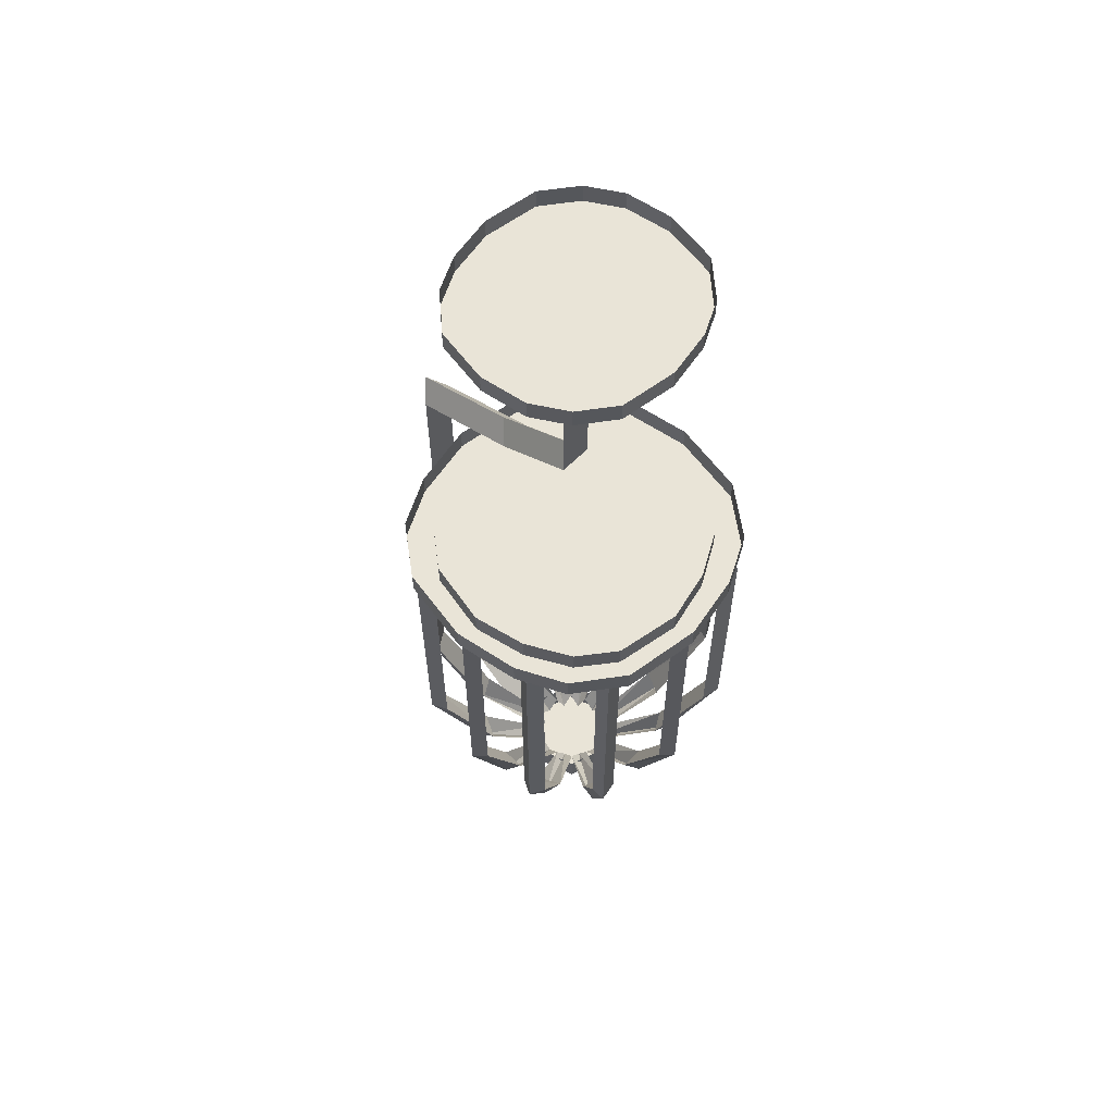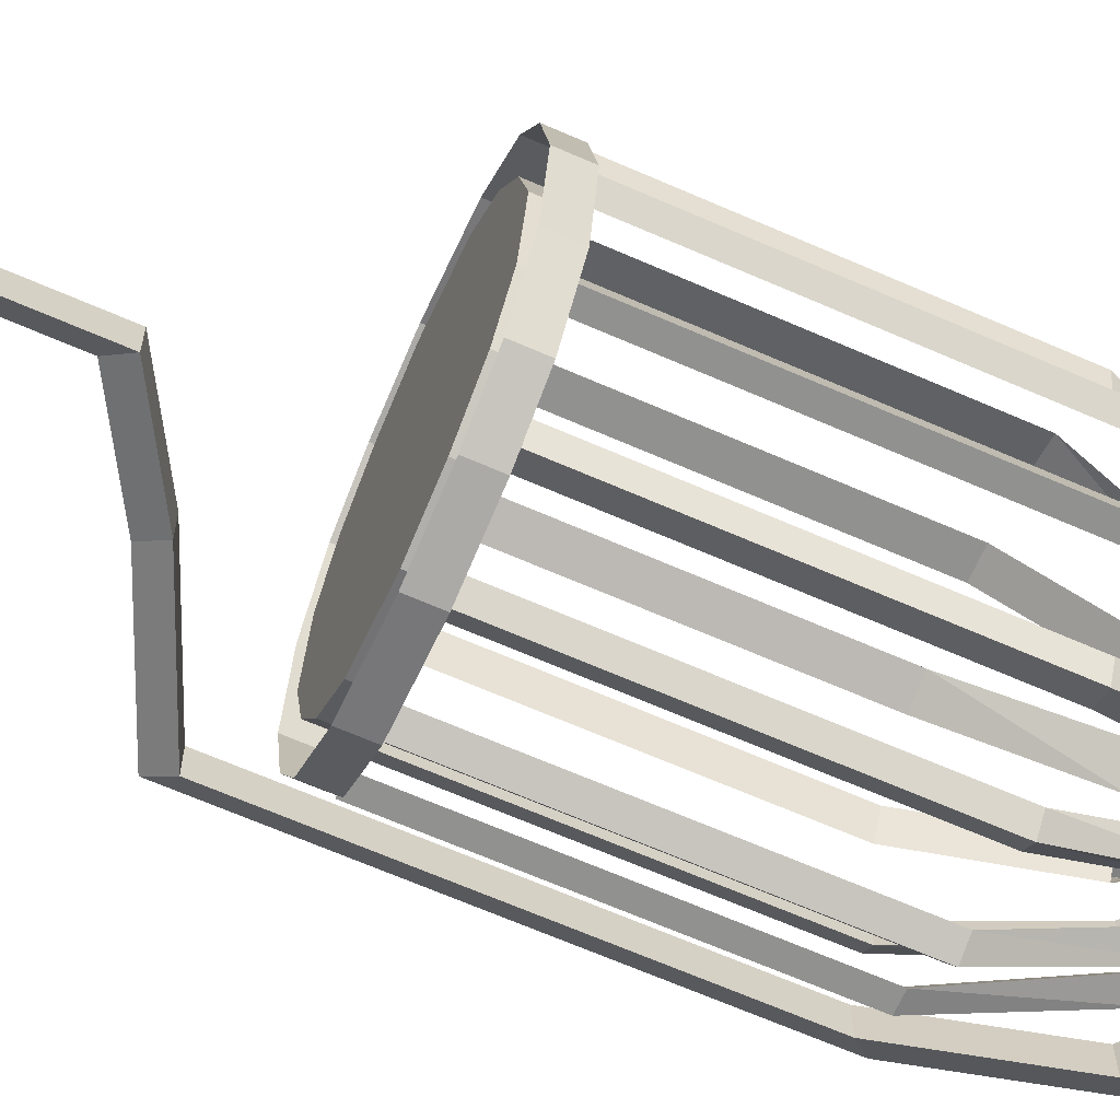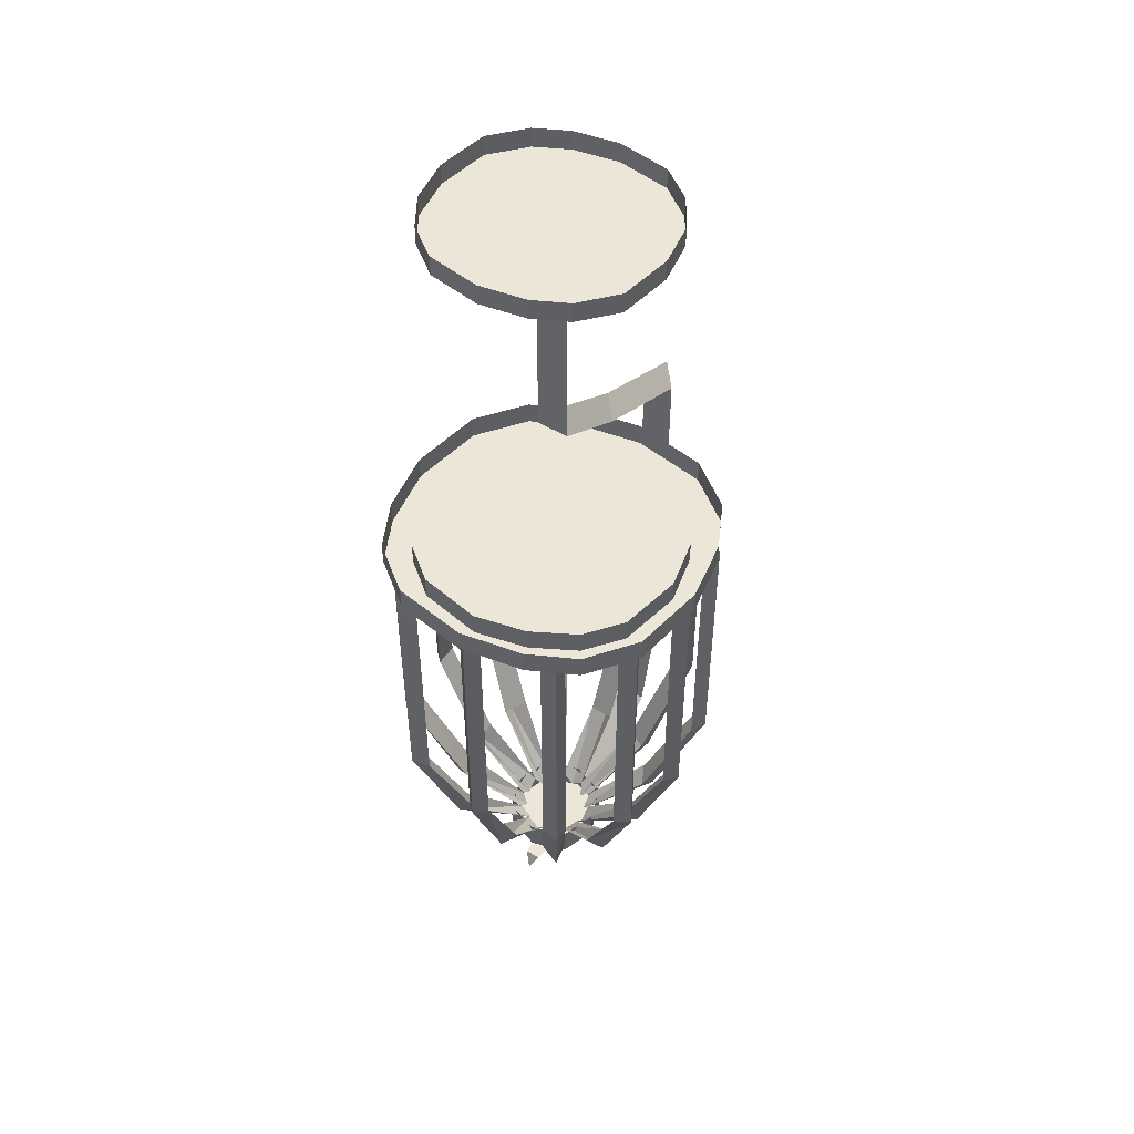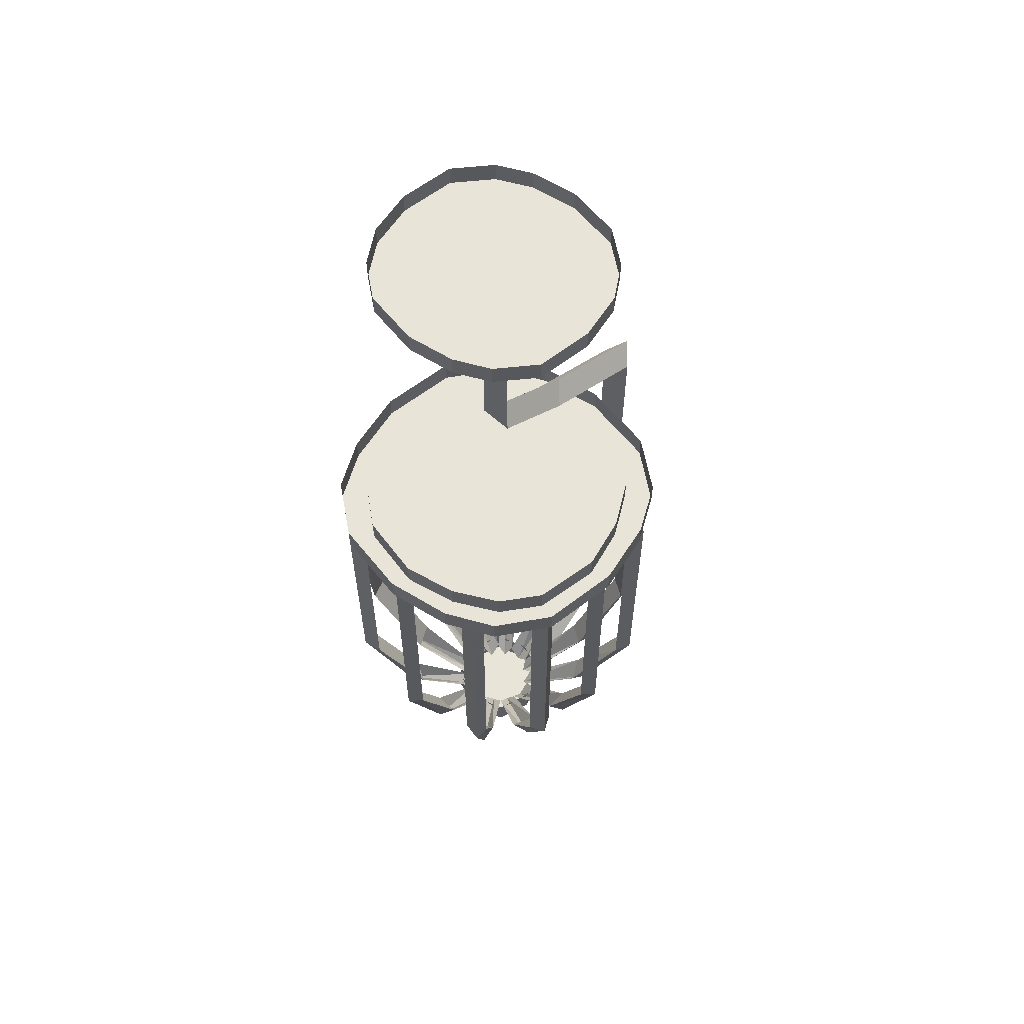
<metadata>
{"format":"obj","ext":"obj","renderer":"f3d","projection":"perspective","resolution":1024,"background":"white","views":[{"elev":61.2,"azim":-135.5,"up":"+Y"},{"elev":-65.9,"azim":-113.8,"up":"+Z"},{"elev":49.4,"azim":-56.9,"up":"+Y"},{"elev":60.1,"azim":-47.3,"up":"+Y"}]}
</metadata>
<code>
v -0.3125 -0.8047 0
v -0.2891 -0.8047 0.125
v -0.2891 -0.7578 0.125
v -0.3125 -0.7578 0
v -0.2891 -0.8047 -0.1484
v -0.2422 -0.8047 -0.125
v -0.2656 -0.8047 0
v -0.2422 -0.8047 0.1016
v -0.2422 -0.8047 0.2188
v -0.2422 -0.7578 0.2188
v -0.2656 -0.7578 0
v -0.2422 -0.7578 0.1016
v -0.1953 -0.8047 0.1875
v -0.1484 -0.8047 0.2891
v -0.1484 -0.7578 0.2891
v -0.1953 -0.7578 0.1875
v -0.125 -0.8047 0.2422
v 0 -0.8047 0.3125
v 0 -0.7578 0.3125
v -0.125 -0.7578 0.2422
v 0 -0.8047 0.2656
v 0.125 -0.8047 0.2891
v 0.125 -0.7578 0.2891
v 0 -0.7578 0.2656
v 0.1016 -0.8047 0.2422
v 0.2188 -0.8047 0.2422
v 0.2188 -0.7578 0.2422
v 0 -0.8047 -0.3125
v -0.125 -0.8047 -0.2891
v -0.125 -0.7578 -0.2891
v 0 -0.7578 -0.3125
v 0.1484 -0.8047 -0.2891
v 0.125 -0.8047 -0.2422
v 0 -0.8047 -0.2656
v -0.1016 -0.8047 -0.2422
v -0.2188 -0.8047 -0.2422
v -0.2188 -0.7578 -0.2422
v 0 -0.7578 -0.2656
v -0.1016 -0.7578 -0.2422
v -0.1875 -0.8047 -0.1953
v -0.2891 -0.7578 -0.1484
v -0.1875 -0.7578 -0.1953
v -0.2422 -0.7578 -0.125
v 0.1016 -0.7578 0.2422
v 0.1875 -0.8047 0.1953
v 0.2891 -0.8047 0.1484
v 0.2891 -0.7578 0.1484
v 0.3125 -0.8047 0
v 0.2891 -0.8047 -0.125
v 0.2891 -0.7578 -0.125
v 0.3125 -0.7578 0
v 0.2422 -0.8047 0.125
v 0.2656 -0.8047 0
v 0.2422 -0.8047 -0.1016
v 0.2422 -0.8047 -0.2188
v 0.2422 -0.7578 -0.2188
v 0.2656 -0.7578 0
v 0.2422 -0.7578 -0.1016
v 0.1953 -0.8047 -0.1875
v 0.1484 -0.7578 -0.2891
v 0.1953 -0.7578 -0.1875
v 0.125 -0.7578 -0.2422
v 0.2422 -0.7578 0.125
v 0.1875 -0.7578 0.1953
v 0 -1.352 0.3047
v -0.02344 -1.352 0.2812
v -0.02344 -1.562 0.1875
v 0 -1.586 0.2109
v 0.02344 -1.352 0.2812
v 0.02344 -0.8047 0.2812
v 0 -0.8047 0.3047
v -0.02344 -0.8047 0.2812
v 0.02344 -1.562 0.1875
v 0 -1.703 0.07031
v 0.02344 -1.68 0.07031
v 0 -1.352 -0.3047
v 0.02344 -1.352 -0.2812
v 0.02344 -1.562 -0.1875
v 0 -1.586 -0.2109
v -0.02344 -1.352 -0.2812
v -0.02344 -0.8047 -0.2812
v 0 -0.8047 -0.3047
v 0.02344 -0.8047 -0.2812
v -0.02344 -1.562 -0.1875
v 0 -1.703 -0.07031
v -0.02344 -1.68 -0.07031
v -0.02344 -1.68 0.07031
v 0.1016 -1.586 -0.1875
v 0.07031 -1.562 -0.1797
v 0.1172 -1.352 -0.2656
v 0.1484 -1.352 -0.2812
v 0.1172 -1.562 -0.1562
v 0.05469 -1.68 -0.05469
v 0.03125 -1.703 -0.05469
v 0.02344 -1.68 -0.07031
v 0.1641 -1.352 -0.25
v 0.1641 -0.8047 -0.25
v 0.1172 -0.8047 -0.2656
v 0.1484 -0.8047 -0.2812
v 0.1875 -1.586 -0.125
v 0.1562 -1.562 -0.125
v 0.2344 -1.352 -0.1797
v 0.2656 -1.352 -0.1797
v 0.1797 -1.562 -0.08594
v 0.07031 -1.68 -0.02344
v 0.05469 -1.703 -0.03125
v 0.2578 -1.352 -0.1406
v 0.2578 -0.8047 -0.1406
v 0.2344 -0.8047 -0.1797
v 0.2656 -0.8047 -0.1797
v -0.1484 -1.352 -0.2812
v -0.1172 -1.352 -0.2656
v -0.07031 -1.562 -0.1797
v -0.1016 -1.586 -0.1875
v -0.1641 -1.352 -0.25
v -0.1641 -0.8047 -0.25
v -0.1484 -0.8047 -0.2812
v -0.1172 -0.8047 -0.2656
v -0.1172 -1.562 -0.1562
v -0.03125 -1.703 -0.05469
v -0.05469 -1.68 -0.05469
v -0.2656 -1.352 -0.1797
v -0.2344 -1.352 -0.1797
v -0.1562 -1.562 -0.125
v -0.1875 -1.586 -0.125
v -0.2578 -1.352 -0.1406
v -0.2578 -0.8047 -0.1406
v -0.2656 -0.8047 -0.1797
v -0.2344 -0.8047 -0.1797
v -0.1797 -1.562 -0.08594
v -0.05469 -1.703 -0.03125
v -0.07031 -1.68 -0.02344
v -0.3047 -1.352 0
v -0.2812 -1.352 -0.02344
v -0.1875 -1.562 -0.02344
v -0.2109 -1.586 0
v -0.2812 -1.352 0.02344
v -0.2812 -0.8047 0.02344
v -0.3047 -0.8047 0
v -0.2812 -0.8047 -0.02344
v -0.1875 -1.562 0.02344
v -0.07031 -1.703 0
v -0.07031 -1.68 0.02344
v -0.1875 -1.586 0.125
v -0.1562 -1.562 0.125
v -0.2344 -1.352 0.1797
v -0.2656 -1.352 0.1797
v -0.1797 -1.562 0.08594
v -0.05469 -1.703 0.03125
v -0.05469 -1.68 0.05469
v -0.2578 -1.352 0.1406
v -0.2578 -0.8047 0.1406
v -0.2344 -0.8047 0.1797
v -0.2656 -0.8047 0.1797
v -0.1016 -1.586 0.1875
v -0.07031 -1.562 0.1797
v -0.1172 -1.352 0.2656
v -0.1484 -1.352 0.2812
v -0.1172 -1.562 0.1562
v -0.03125 -1.703 0.05469
v -0.1641 -1.352 0.25
v -0.1641 -0.8047 0.25
v -0.1172 -0.8047 0.2656
v -0.1484 -0.8047 0.2812
v 0.1484 -1.352 0.2812
v 0.1172 -1.352 0.2656
v 0.07031 -1.562 0.1797
v 0.1016 -1.586 0.1875
v 0.1641 -1.352 0.25
v 0.1641 -0.8047 0.25
v 0.1484 -0.8047 0.2812
v 0.1172 -0.8047 0.2656
v 0.1172 -1.562 0.1562
v 0.03125 -1.703 0.05469
v 0.05469 -1.68 0.05469
v 0.2656 -1.352 0.1797
v 0.2344 -1.352 0.1797
v 0.1562 -1.562 0.125
v 0.1875 -1.586 0.125
v 0.2578 -1.352 0.1406
v 0.2578 -0.8047 0.1406
v 0.2656 -0.8047 0.1797
v 0.2344 -0.8047 0.1797
v 0.1797 -1.562 0.08594
v 0.05469 -1.703 0.03125
v 0.07031 -1.68 0.02344
v 0.3047 -1.352 0
v 0.2812 -1.352 0.02344
v 0.1875 -1.562 0.02344
v 0.2109 -1.586 0
v 0.2812 -1.352 -0.02344
v 0.2812 -0.8047 -0.02344
v 0.3047 -0.8047 0
v 0.2812 -0.8047 0.02344
v 0.1875 -1.562 -0.02344
v 0.07031 -1.703 0
v 0.07031 -1.672 0.07031
v 0 -1.672 0.09375
v 0 -1.734 0.09375
v 0.07031 -1.734 0.07031
v 0.09375 -1.672 0
v 0.09375 -1.734 0
v 0.07031 -1.672 -0.07031
v 0.07031 -1.734 -0.07031
v 0 -1.672 -0.09375
v 0 -1.734 -0.09375
v -0.07031 -1.672 -0.07031
v -0.07031 -1.734 -0.07031
v -0.09375 -1.672 0
v -0.09375 -1.734 0
v -0.07031 -1.672 0.07031
v -0.07031 -1.734 0.07031
v 0.007812 -1.797 0.04688
v 0.007812 -1.734 0.007812
v -0.007812 -1.734 0.007812
v -0.007812 -1.797 0.04688
v 0.007812 -1.852 0
v 0.007812 -1.828 0
v 0.007812 -1.797 0.02344
v 0.007812 -1.734 -0.01562
v -0.007812 -1.797 0.02344
v -0.007812 -1.734 -0.01562
v -0.007812 -1.852 0
v 0 -1.805 -0.03906
v 0 -1.805 -0.02344
v -0.007812 -1.828 0
v 0.375 -0.6875 -0.03125
v 0.4062 -0.6562 0
v 0.4062 -0.8047 0
v 0.375 -0.8047 -0.03125
v 0.375 -0.6875 0.03125
v 0.1562 -0.5938 0.03125
v 0.1562 -0.5938 -0.03125
v 0.1875 -0.5625 0
v 0.375 -0.8047 0.03125
v 0.375 -1.375 0.03125
v 0.4062 -1.406 0
v 0.375 -1.375 -0.03125
v 0.3125 -1.625 -0.03125
v 0.3125 -1.625 0.03125
v 0.3438 -1.656 0
v 0.125 -1.812 0
v 0.125 -1.781 -0.03125
v 0.125 -1.781 0.03125
v -0.09375 -1.781 0.01562
v -0.1094 -1.812 0
v -0.09375 -1.781 -0.01562
v 0 -0.03906 -0.03125
v 0.03125 -0.03906 0
v 0.03125 -0.4688 0
v 0 -0.5 -0.03125
v 0 -0.03906 0.03125
v 0 -0.5 0.03125
v -0.08594 -0.03906 -0.2031
v -0.1484 -0.03906 -0.1641
v -0.1484 0 -0.1641
v -0.08594 0 -0.2031
v 0 -0.03906 -0.2188
v -0.1953 -0.03906 -0.1016
v -0.1953 0 -0.1016
v 0 0 -0.2188
v 0.1016 -0.03906 -0.2031
v 0.1641 -0.03906 -0.1484
v 0.1953 -0.03906 -0.08594
v 0.2109 -0.03906 0
v 0.1953 -0.03906 0.1016
v 0.1484 -0.03906 0.1641
v 0.08594 -0.03906 0.2031
v 0 -0.03906 0.2188
v -0.1016 -0.03906 0.2031
v -0.1641 -0.03906 0.1484
v -0.1953 -0.03906 0.08594
v -0.2109 -0.03906 0
v -0.2109 0 0
v 0.1016 0 -0.2031
v 0.1641 0 -0.1484
v 0.1953 0 -0.08594
v 0.2109 0 0
v 0.1953 0 0.1016
v 0.1484 0 0.1641
v 0.08594 0 0.2031
v 0 0 0.2188
v -0.1016 0 0.2031
v -0.1641 0 0.1484
v -0.1953 0 0.08594
f 1 2 3
f 1 3 4
f 1 4 5
f 1 5 6
f 1 6 7
f 1 7 2
f 2 7 8
f 2 8 9
f 2 9 10
f 2 10 3
f 8 7 11
f 8 11 12
f 8 12 13
f 8 13 9
f 9 13 14
f 9 14 15
f 9 15 10
f 13 12 16
f 13 16 17
f 13 17 14
f 14 17 18
f 14 18 19
f 14 19 15
f 16 20 17
f 17 20 21
f 17 21 18
f 18 21 22
f 18 22 23
f 18 23 19
f 20 24 21
f 21 24 25
f 21 25 22
f 22 25 26
f 22 26 27
f 22 27 23
f 28 29 30
f 28 30 31
f 28 31 32
f 28 32 33
f 28 33 34
f 28 34 29
f 29 34 35
f 29 35 36
f 29 36 37
f 29 37 30
f 35 34 38
f 35 38 39
f 35 39 40
f 35 40 36
f 36 40 5
f 36 5 41
f 36 41 37
f 40 39 42
f 40 42 6
f 40 6 5
f 42 43 6
f 6 43 7
f 7 43 11
f 11 43 38
f 11 38 12
f 12 38 16
f 16 38 20
f 20 38 24
f 24 38 44
f 24 44 25
f 25 44 45
f 25 45 26
f 26 45 46
f 26 46 47
f 26 47 27
f 4 41 5
f 48 49 50
f 48 50 51
f 48 51 46
f 48 46 52
f 48 52 53
f 48 53 49
f 49 53 54
f 49 54 55
f 49 55 56
f 49 56 50
f 54 53 57
f 54 57 58
f 54 58 59
f 54 59 55
f 55 59 32
f 55 32 60
f 55 60 56
f 59 58 61
f 59 61 33
f 59 33 32
f 61 62 33
f 33 62 34
f 34 62 38
f 38 62 61
f 38 61 58
f 38 58 57
f 38 57 63
f 38 63 64
f 38 64 44
f 44 64 45
f 45 64 52
f 45 52 46
f 31 60 32
f 64 63 52
f 52 63 53
f 53 63 57
f 51 47 46
f 197 198 199
f 197 199 200
f 197 200 201
f 201 200 202
f 201 202 203
f 203 202 204
f 203 204 205
f 205 204 206
f 205 206 207
f 207 206 208
f 207 208 209
f 209 208 210
f 209 210 211
f 211 210 212
f 211 212 198
f 198 212 199
f 199 212 200
f 200 212 202
f 202 212 204
f 204 212 206
f 206 212 208
f 208 212 210
f 213 214 215
f 213 215 216
f 213 216 217
f 213 217 218
f 213 218 219
f 213 219 214
f 214 219 220
f 220 219 221
f 220 221 222
f 222 221 216
f 222 216 215
f 217 216 223
f 217 223 224
f 217 224 225
f 217 225 218
f 221 226 223
f 221 223 216
f 224 223 224
f 224 223 226
f 224 226 225
f 227 228 229
f 227 229 230
f 227 230 231
f 227 231 232
f 227 232 233
f 227 233 228
f 228 233 234
f 228 234 231
f 228 231 235
f 228 235 229
f 229 235 236
f 229 236 237
f 229 237 230
f 230 237 238
f 230 238 235
f 230 235 231
f 235 238 236
f 236 238 239
f 236 239 240
f 236 240 237
f 237 240 241
f 237 241 238
f 238 241 239
f 239 241 242
f 239 242 243
f 239 243 240
f 240 243 244
f 240 244 241
f 241 244 242
f 242 244 245
f 242 245 246
f 242 246 243
f 243 246 247
f 243 247 244
f 244 247 245
f 245 247 246
f 248 249 250
f 248 250 251
f 248 251 252
f 252 251 253
f 252 253 249
f 249 253 250
f 250 253 232
f 250 232 234
f 250 234 251
f 251 234 233
f 251 233 253
f 253 233 232
f 234 232 231
f 254 255 256
f 254 256 257
f 254 257 258
f 254 258 255
f 255 258 259
f 255 259 260
f 255 260 256
f 258 257 261
f 258 261 262
f 258 262 263
f 258 263 264
f 258 264 265
f 258 265 266
f 258 266 267
f 258 267 268
f 258 268 269
f 258 269 270
f 258 270 271
f 258 271 272
f 258 272 273
f 258 273 259
f 259 273 274
f 259 274 260
f 261 275 262
f 262 275 263
f 263 275 276
f 263 276 264
f 264 276 277
f 264 277 265
f 265 277 278
f 265 278 266
f 266 278 279
f 266 279 267
f 267 279 280
f 267 280 268
f 268 280 281
f 268 281 269
f 269 281 282
f 269 282 270
f 270 282 283
f 270 283 271
f 271 283 284
f 271 284 272
f 272 284 285
f 272 285 273
f 273 285 274
f 42 39 38
f 42 38 43
f 65 66 67
f 65 67 68
f 65 68 69
f 65 69 70
f 65 70 71
f 65 71 66
f 66 71 72
f 66 72 69
f 66 69 73
f 66 73 67
f 69 68 73
f 73 68 74
f 73 74 75
f 72 70 69
f 76 77 78
f 76 78 79
f 76 79 80
f 76 80 81
f 76 81 82
f 76 82 77
f 77 82 83
f 77 83 80
f 77 80 84
f 77 84 78
f 80 79 84
f 84 79 85
f 84 85 86
f 83 81 80
f 68 67 87
f 68 87 74
f 88 89 90
f 88 90 91
f 88 91 92
f 88 92 93
f 88 93 94
f 88 94 89
f 89 94 95
f 89 92 96
f 89 96 90
f 90 96 97
f 90 97 98
f 90 98 91
f 91 98 99
f 91 99 96
f 91 96 92
f 96 99 97
f 100 101 102
f 100 102 103
f 100 103 104
f 100 104 105
f 100 105 106
f 100 106 101
f 101 106 93
f 101 104 107
f 101 107 102
f 102 107 108
f 102 108 109
f 102 109 103
f 103 109 110
f 103 110 107
f 103 107 104
f 107 110 108
f 111 112 113
f 111 113 114
f 111 114 115
f 111 115 116
f 111 116 117
f 111 117 112
f 112 117 118
f 112 118 115
f 112 115 119
f 112 119 113
f 115 114 119
f 119 114 120
f 119 120 121
f 118 116 115
f 114 113 86
f 114 86 120
f 122 123 124
f 122 124 125
f 122 125 126
f 122 126 127
f 122 127 128
f 122 128 123
f 123 128 129
f 123 129 126
f 123 126 130
f 123 130 124
f 126 125 130
f 130 125 131
f 130 131 132
f 129 127 126
f 125 124 121
f 125 121 131
f 133 134 135
f 133 135 136
f 133 136 137
f 133 137 138
f 133 138 139
f 133 139 134
f 134 139 140
f 134 140 137
f 134 137 141
f 134 141 135
f 137 136 141
f 141 136 142
f 141 142 143
f 140 138 137
f 136 135 132
f 136 132 142
f 144 145 146
f 144 146 147
f 144 147 148
f 144 148 143
f 144 143 149
f 144 149 145
f 145 149 150
f 145 148 151
f 145 151 146
f 146 151 152
f 146 152 153
f 146 153 147
f 147 153 154
f 147 154 151
f 147 151 148
f 151 154 152
f 155 156 157
f 155 157 158
f 155 158 159
f 155 159 150
f 155 150 160
f 155 160 156
f 156 160 87
f 156 159 161
f 156 161 157
f 157 161 162
f 157 162 163
f 157 163 158
f 158 163 164
f 158 164 161
f 158 161 159
f 161 164 162
f 165 166 167
f 165 167 168
f 165 168 169
f 165 169 170
f 165 170 171
f 165 171 166
f 166 171 172
f 166 172 169
f 166 169 173
f 166 173 167
f 169 168 173
f 173 168 174
f 173 174 175
f 172 170 169
f 168 167 75
f 168 75 174
f 176 177 178
f 176 178 179
f 176 179 180
f 176 180 181
f 176 181 182
f 176 182 177
f 177 182 183
f 177 183 180
f 177 180 184
f 177 184 178
f 180 179 184
f 184 179 185
f 184 185 186
f 183 181 180
f 179 178 175
f 179 175 185
f 187 188 189
f 187 189 190
f 187 190 191
f 187 191 192
f 187 192 193
f 187 193 188
f 188 193 194
f 188 194 191
f 188 191 195
f 188 195 189
f 191 190 195
f 195 190 196
f 195 196 105
f 194 192 191
f 190 189 186
f 190 186 196
f 79 78 95
f 79 95 85

</code>
